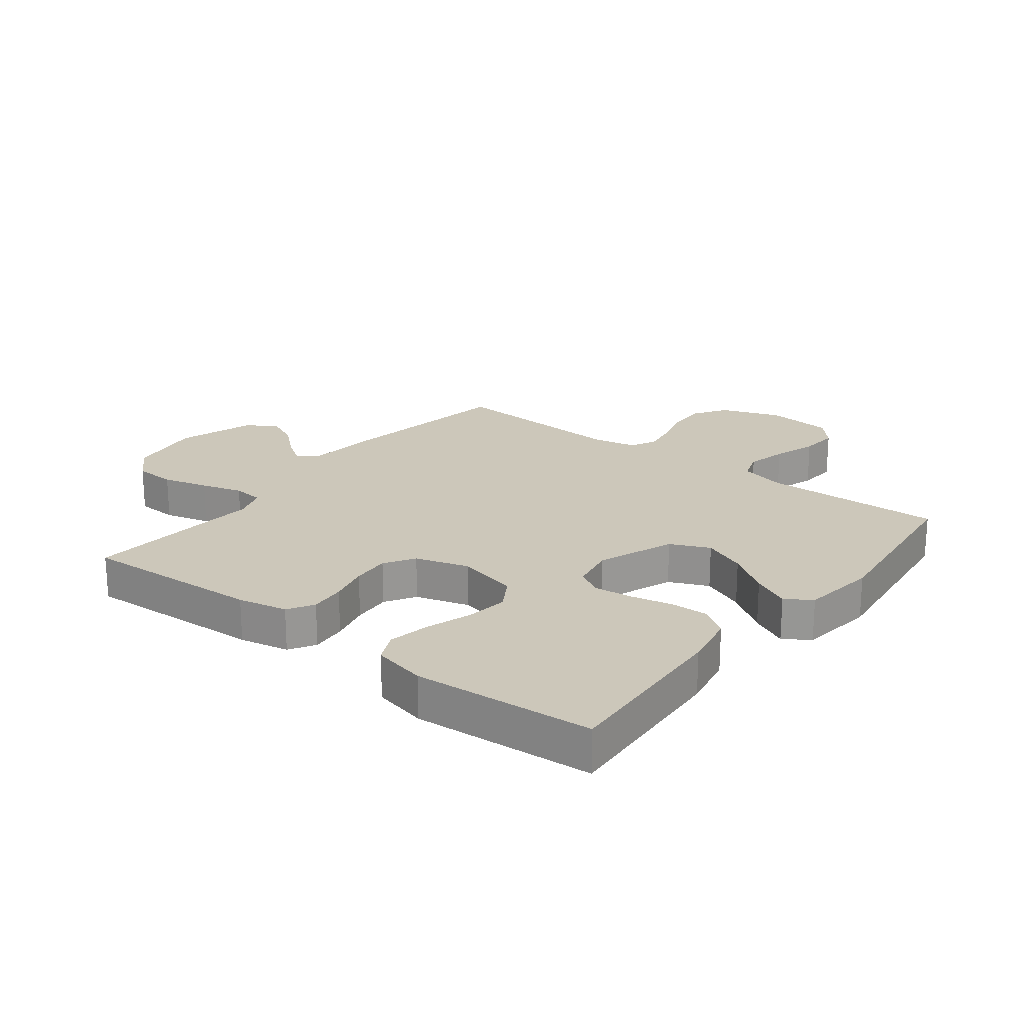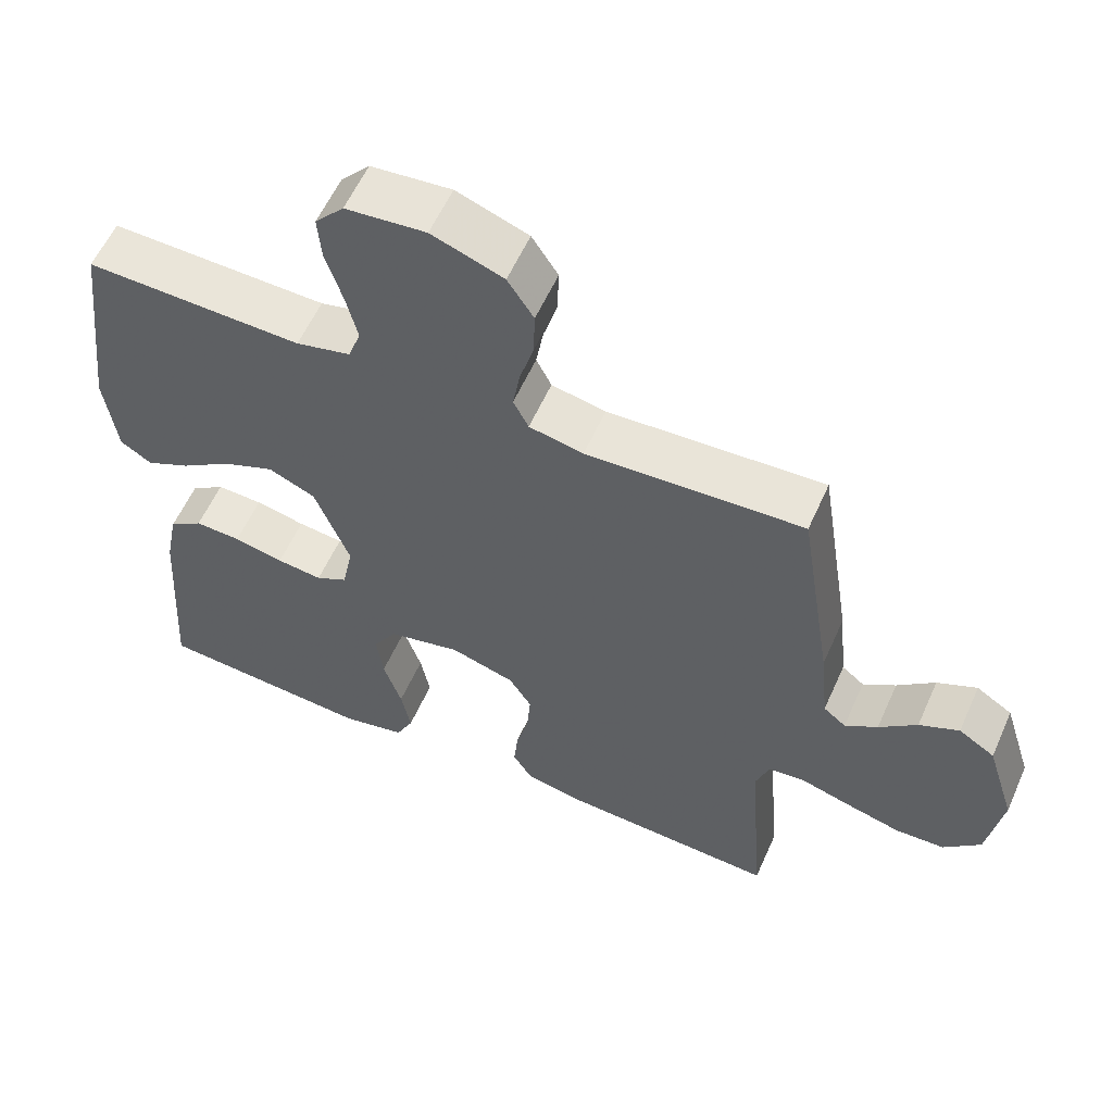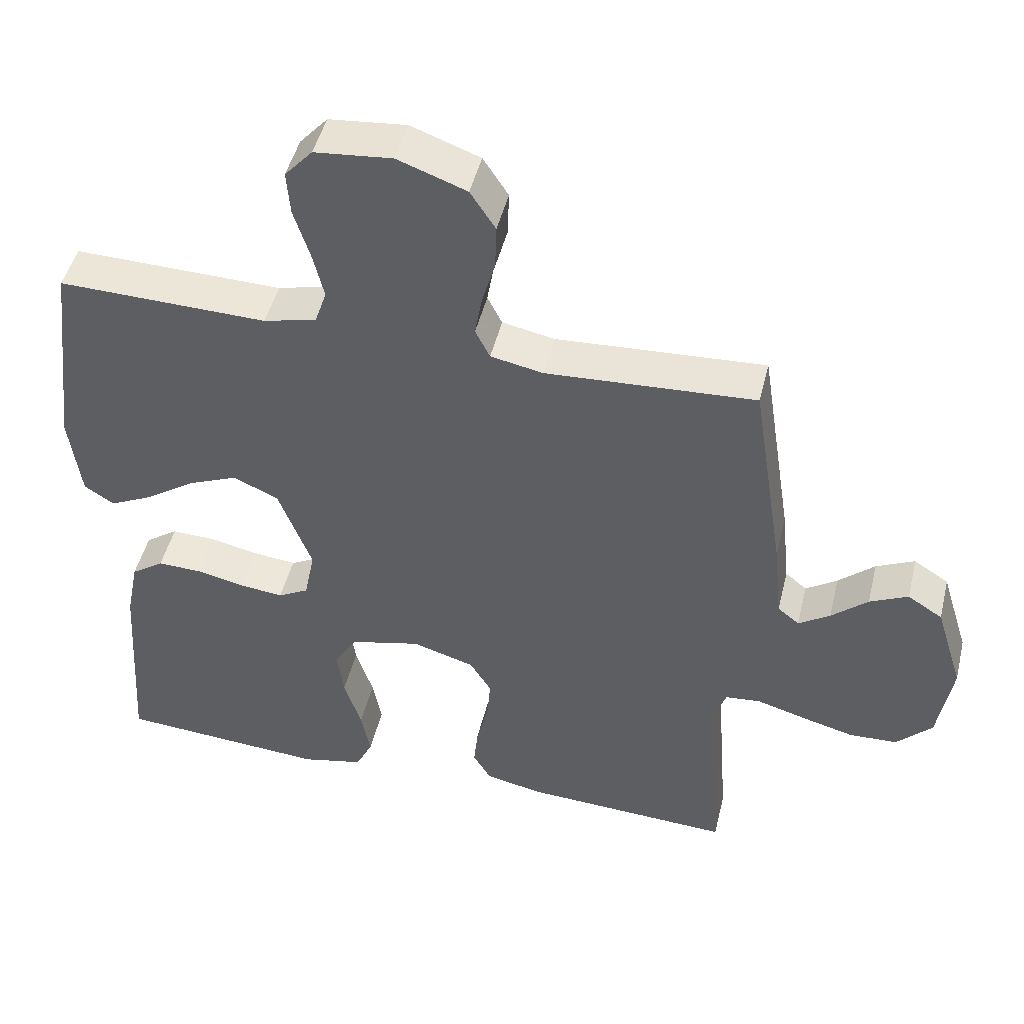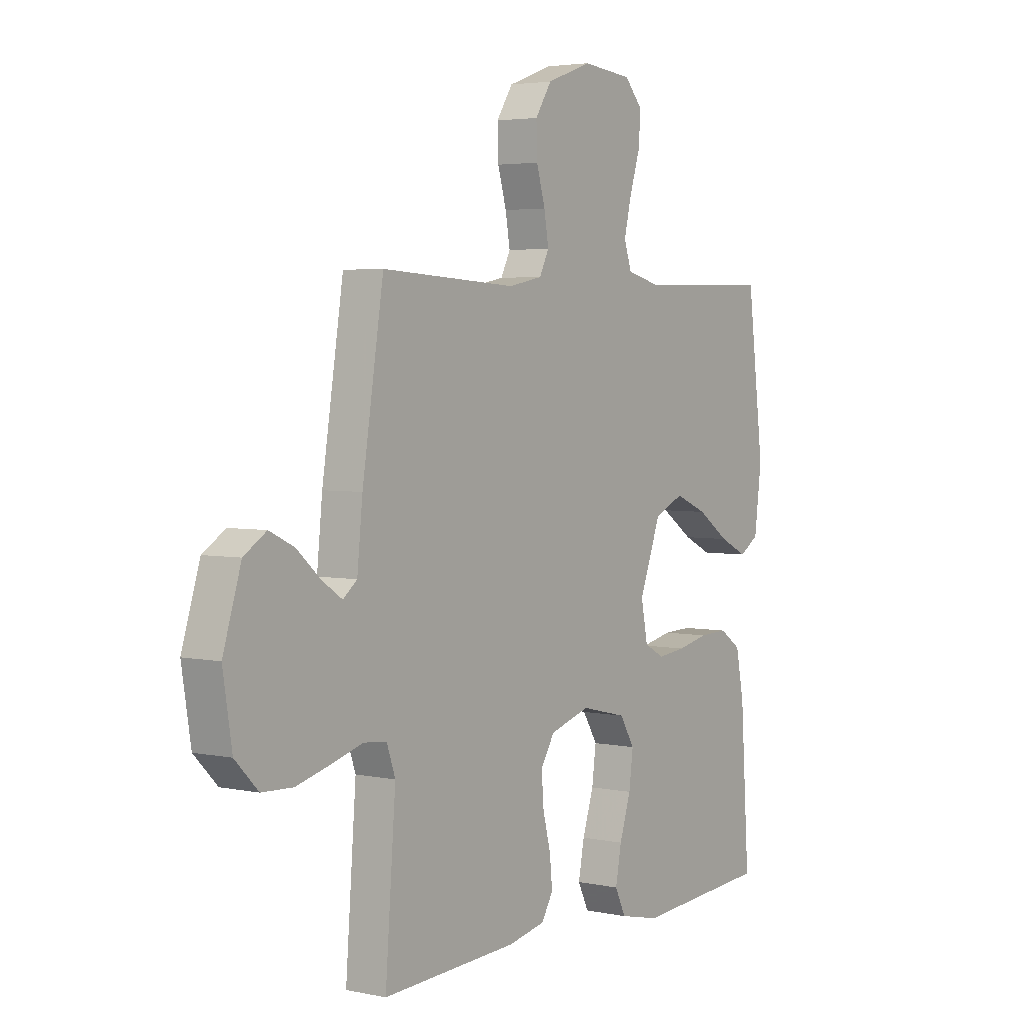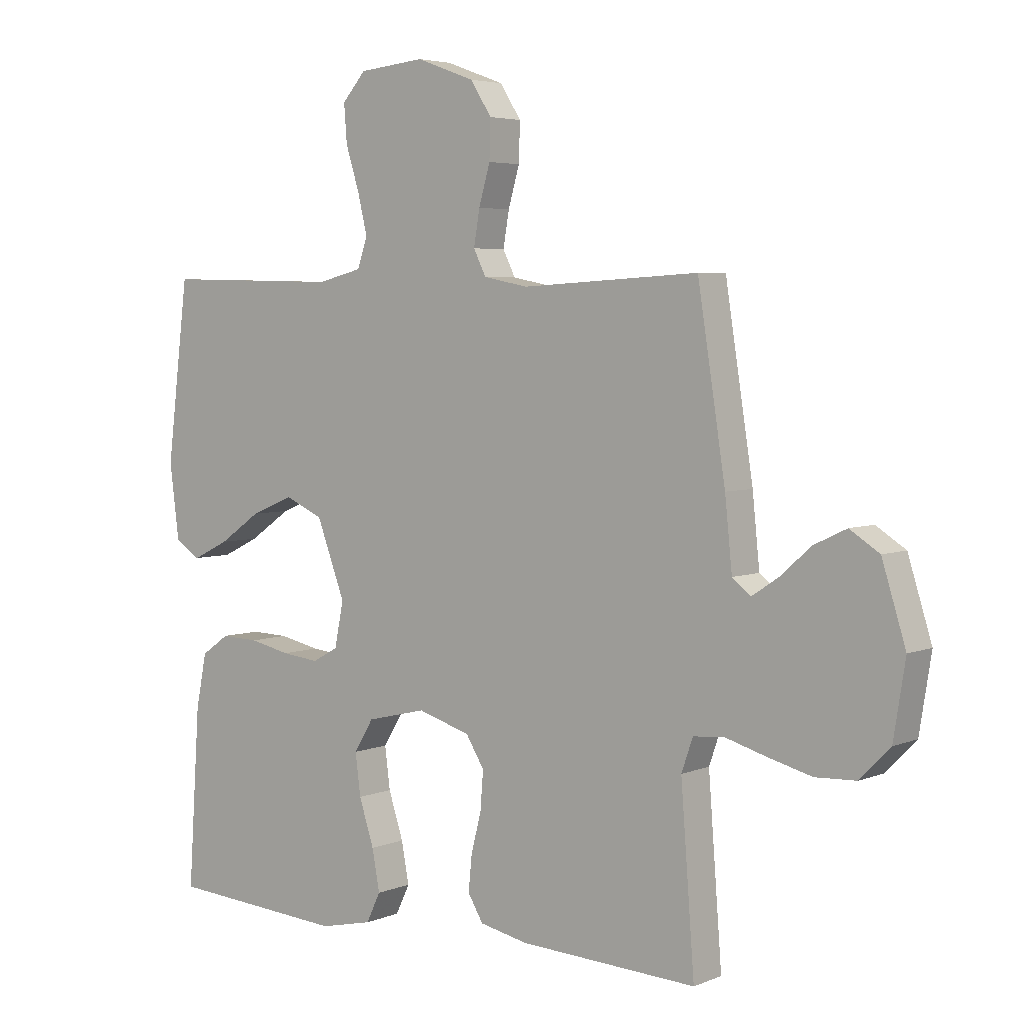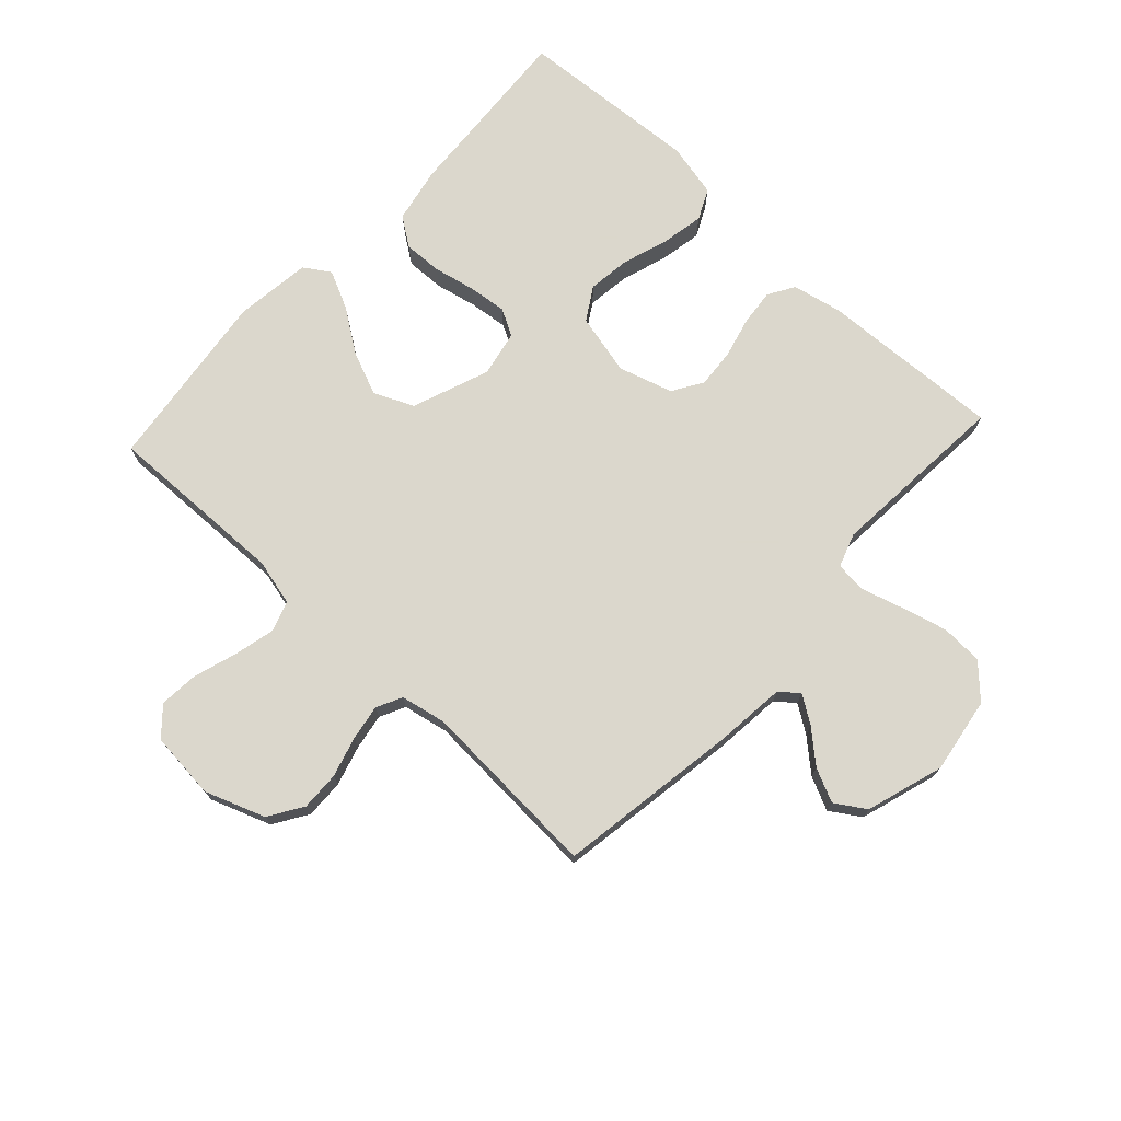
<metadata>
{"format":"obj","ext":"obj","renderer":"f3d","projection":"perspective","resolution":1024,"background":"white","views":[{"elev":21.5,"azim":-142.1,"up":"+Y"},{"elev":58.4,"azim":24.0,"up":"+Z"},{"elev":47.4,"azim":13.6,"up":"+Z"},{"elev":3.7,"azim":125.1,"up":"+Z"},{"elev":4.5,"azim":38.1,"up":"+Z"},{"elev":73.4,"azim":42.8,"up":"+Y"}]}
</metadata>
<code>
v -0.5 0.07 0.5
v -0.2 0.07 0.493
v -0.124 0.07 0.512
v -0.107 0.07 0.562
v -0.123 0.07 0.629
v -0.146 0.07 0.702
v -0.151 0.07 0.766
v -0.111 0.07 0.811
v 0 0.07 0.822
v 0.099 0.07 0.786
v 0.135 0.07 0.73
v 0.133 0.07 0.665
v 0.114 0.07 0.599
v 0.104 0.07 0.54
v 0.125 0.07 0.498
v 0.2 0.07 0.483
v 0.5 0.07 0.5
v 0.547 0.07 0.2
v 0.559 0.07 0.083
v 0.59 0.07 0.058
v 0.635 0.07 0.088
v 0.687 0.07 0.134
v 0.742 0.07 0.16
v 0.792 0.07 0.128
v 0.832 0.07 0
v 0.812 0.07 -0.125
v 0.761 0.07 -0.177
v 0.692 0.07 -0.18
v 0.616 0.07 -0.16
v 0.547 0.07 -0.14
v 0.496 0.07 -0.145
v 0.477 0.07 -0.2
v 0.5 0.07 -0.5
v 0.2 0.07 -0.485
v 0.118 0.07 -0.468
v 0.092 0.07 -0.425
v 0.098 0.07 -0.365
v 0.115 0.07 -0.298
v 0.12 0.07 -0.234
v 0.089 0.07 -0.184
v 0 0.07 -0.157
v -0.101 0.07 -0.181
v -0.134 0.07 -0.235
v -0.125 0.07 -0.305
v -0.1 0.07 -0.382
v -0.087 0.07 -0.451
v -0.111 0.07 -0.501
v -0.2 0.07 -0.521
v -0.5 0.07 -0.5
v -0.48 0.07 -0.2
v -0.462 0.07 -0.109
v -0.415 0.07 -0.076
v -0.351 0.07 -0.078
v -0.282 0.07 -0.093
v -0.219 0.07 -0.1
v -0.175 0.07 -0.076
v -0.16 0.07 0
v -0.208 0.07 0.127
v -0.273 0.07 0.156
v -0.345 0.07 0.126
v -0.416 0.07 0.077
v -0.478 0.07 0.047
v -0.521 0.07 0.075
v -0.537 0.07 0.2
v -0.5 0 0.5
v -0.2 0 0.493
v -0.124 0 0.512
v -0.107 0 0.562
v -0.123 0 0.629
v -0.146 0 0.702
v -0.151 0 0.766
v -0.111 0 0.811
v 0 0 0.822
v 0.099 0 0.786
v 0.135 0 0.73
v 0.133 0 0.665
v 0.114 0 0.599
v 0.104 0 0.54
v 0.125 0 0.498
v 0.2 0 0.483
v 0.5 0 0.5
v 0.547 0 0.2
v 0.559 0 0.083
v 0.59 0 0.058
v 0.635 0 0.088
v 0.687 0 0.134
v 0.742 0 0.16
v 0.792 0 0.128
v 0.832 0 0
v 0.812 0 -0.125
v 0.761 0 -0.177
v 0.692 0 -0.18
v 0.616 0 -0.16
v 0.547 0 -0.14
v 0.496 0 -0.145
v 0.477 0 -0.2
v 0.5 0 -0.5
v 0.2 0 -0.485
v 0.118 0 -0.468
v 0.092 0 -0.425
v 0.098 0 -0.365
v 0.115 0 -0.298
v 0.12 0 -0.234
v 0.089 0 -0.184
v 0 0 -0.157
v -0.101 0 -0.181
v -0.134 0 -0.235
v -0.125 0 -0.305
v -0.1 0 -0.382
v -0.087 0 -0.451
v -0.111 0 -0.501
v -0.2 0 -0.521
v -0.5 0 -0.5
v -0.48 0 -0.2
v -0.462 0 -0.109
v -0.415 0 -0.076
v -0.351 0 -0.078
v -0.282 0 -0.093
v -0.219 0 -0.1
v -0.175 0 -0.076
v -0.16 0 0
v -0.208 0 0.127
v -0.273 0 0.156
v -0.345 0 0.126
v -0.416 0 0.077
v -0.478 0 0.047
v -0.521 0 0.075
v -0.537 0 0.2
f 63 64 1 2
f 60 61 62 63
f 59 60 63 2
f 58 59 2 3
f 57 58 3 4
f 51 52 53 54
f 51 54 55
f 50 51 55
f 49 50 55
f 48 49 55 56
f 44 45 46 47
f 43 44 47 48
f 35 36 37 38
f 35 38 39
f 32 33 34 35
f 31 32 35 39
f 27 28 29 30
f 25 26 27 30
f 25 30 31
f 21 22 23 24
f 20 21 24 25
f 16 17 18 19
f 15 16 19
f 10 11 12 13
f 10 13 14
f 9 10 14
f 8 9 14
f 5 6 7 8
f 4 5 8 14
f 57 4 14 15
f 43 48 56 57
f 42 43 57 15
f 25 31 39 40
f 20 25 40 41
f 19 20 41 42
f 15 19 42
f 66 65 128 127
f 127 126 125 124
f 66 127 124 123
f 67 66 123 122
f 68 67 122 121
f 118 117 116 115
f 119 118 115
f 119 115 114
f 119 114 113
f 120 119 113 112
f 111 110 109 108
f 112 111 108 107
f 102 101 100 99
f 103 102 99
f 99 98 97 96
f 103 99 96 95
f 94 93 92 91
f 94 91 90 89
f 95 94 89
f 88 87 86 85
f 89 88 85 84
f 83 82 81 80
f 83 80 79
f 77 76 75 74
f 78 77 74
f 78 74 73
f 78 73 72
f 72 71 70 69
f 78 72 69 68
f 79 78 68 121
f 121 120 112 107
f 79 121 107 106
f 104 103 95 89
f 105 104 89 84
f 106 105 84 83
f 106 83 79
f 1 65 66 2
f 2 66 67 3
f 3 67 68 4
f 4 68 69 5
f 5 69 70 6
f 6 70 71 7
f 7 71 72 8
f 8 72 73 9
f 9 73 74 10
f 10 74 75 11
f 11 75 76 12
f 12 76 77 13
f 13 77 78 14
f 14 78 79 15
f 15 79 80 16
f 16 80 81 17
f 17 81 82 18
f 18 82 83 19
f 19 83 84 20
f 20 84 85 21
f 21 85 86 22
f 22 86 87 23
f 23 87 88 24
f 24 88 89 25
f 25 89 90 26
f 26 90 91 27
f 27 91 92 28
f 28 92 93 29
f 29 93 94 30
f 30 94 95 31
f 31 95 96 32
f 32 96 97 33
f 33 97 98 34
f 34 98 99 35
f 35 99 100 36
f 36 100 101 37
f 37 101 102 38
f 38 102 103 39
f 39 103 104 40
f 40 104 105 41
f 41 105 106 42
f 42 106 107 43
f 43 107 108 44
f 44 108 109 45
f 45 109 110 46
f 46 110 111 47
f 47 111 112 48
f 48 112 113 49
f 49 113 114 50
f 50 114 115 51
f 51 115 116 52
f 52 116 117 53
f 53 117 118 54
f 54 118 119 55
f 55 119 120 56
f 56 120 121 57
f 57 121 122 58
f 58 122 123 59
f 59 123 124 60
f 60 124 125 61
f 61 125 126 62
f 62 126 127 63
f 63 127 128 64
f 64 128 65 1

</code>
